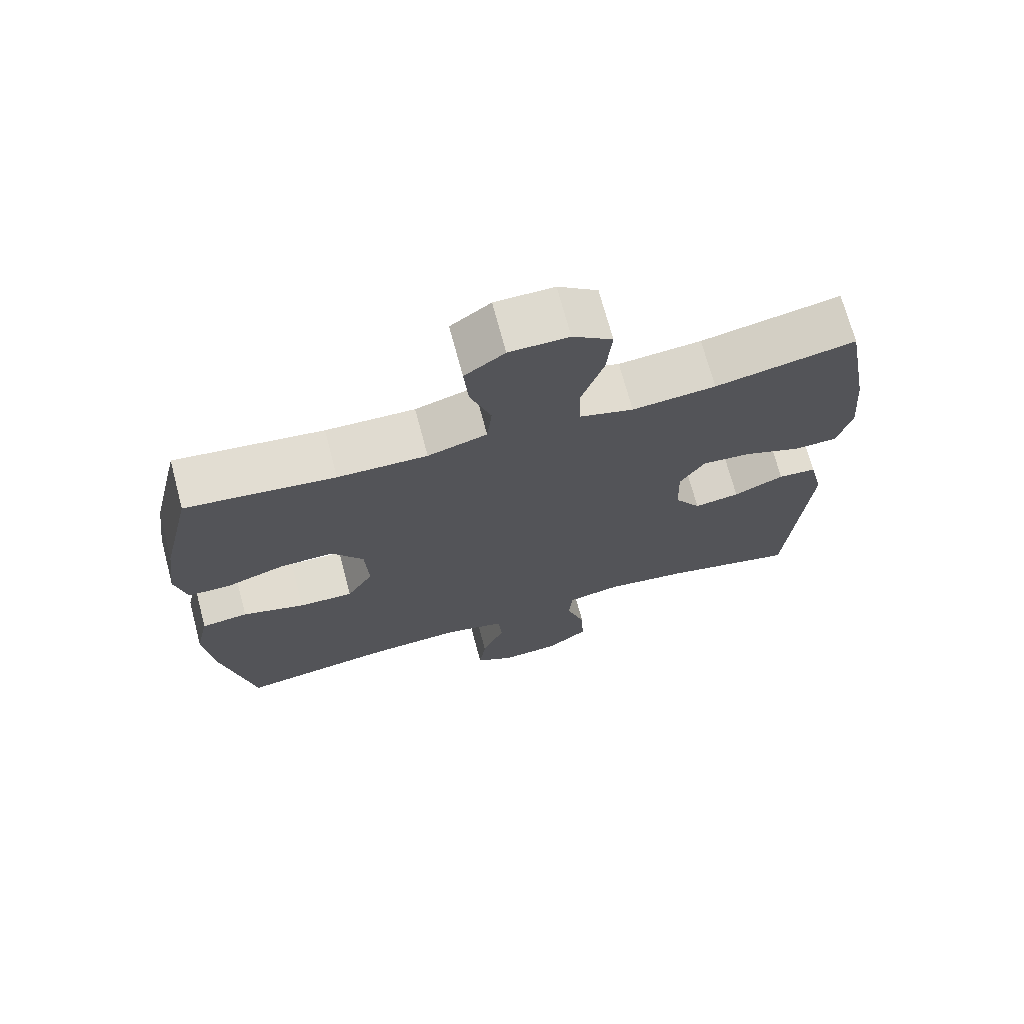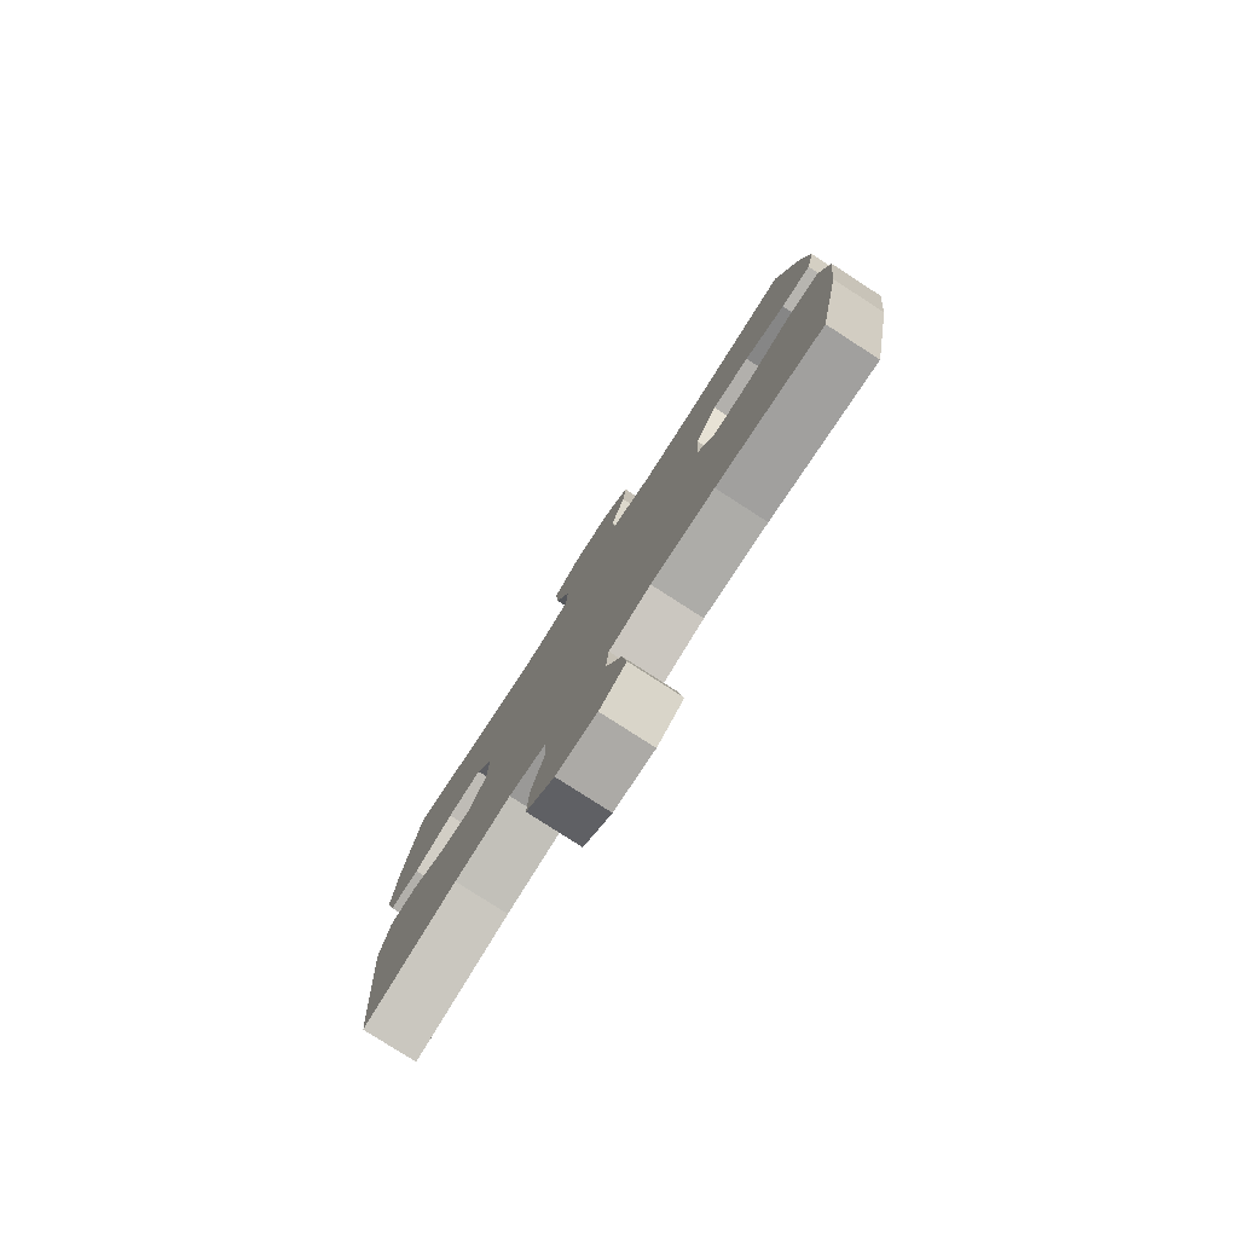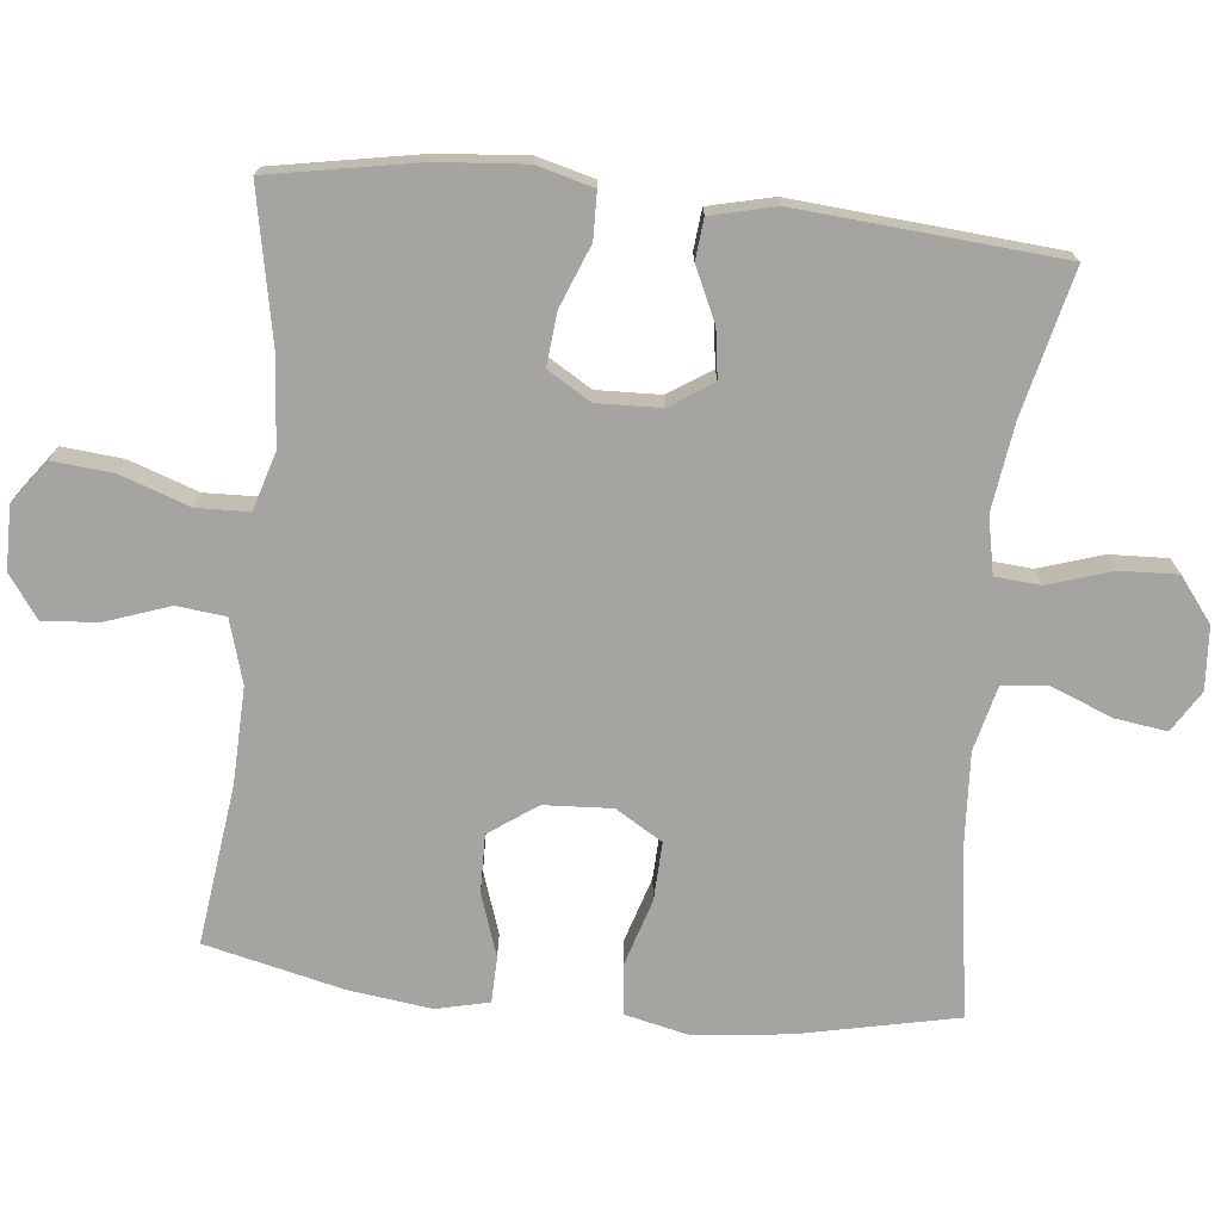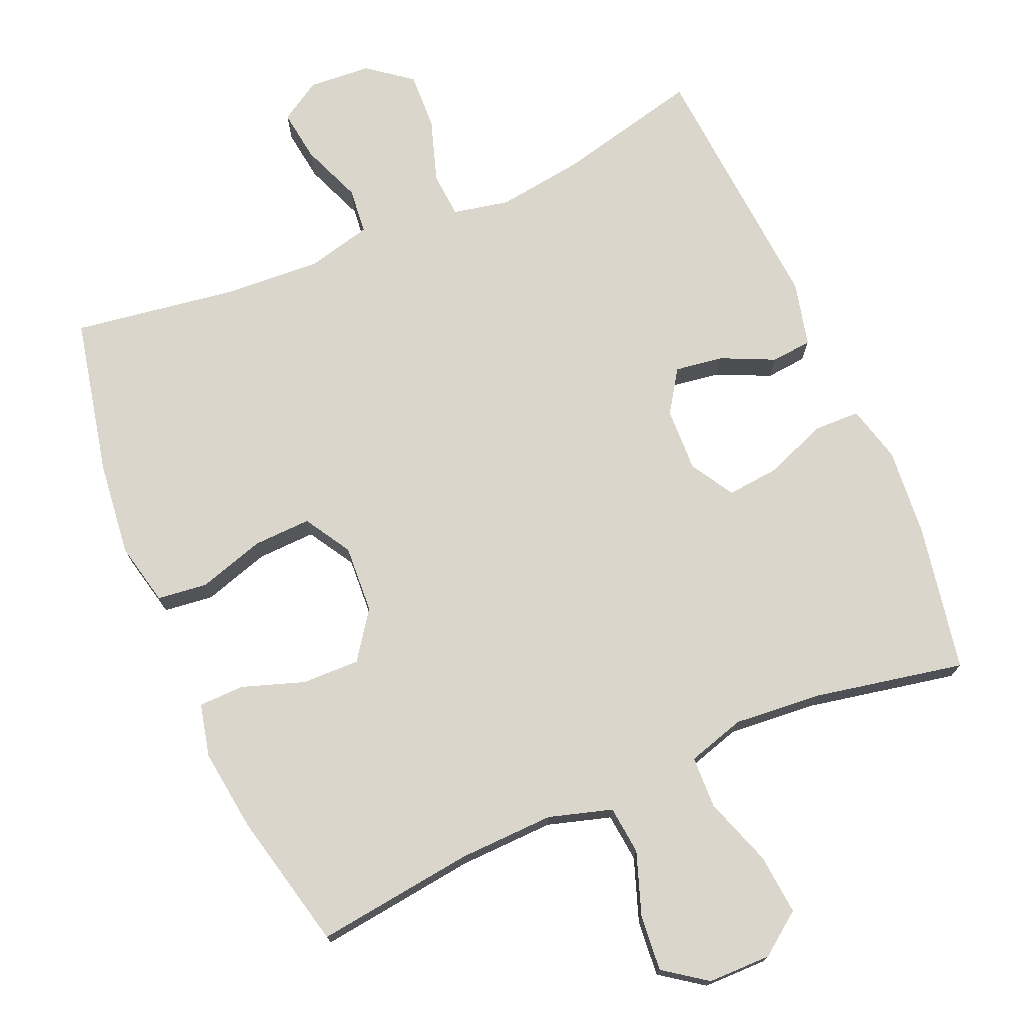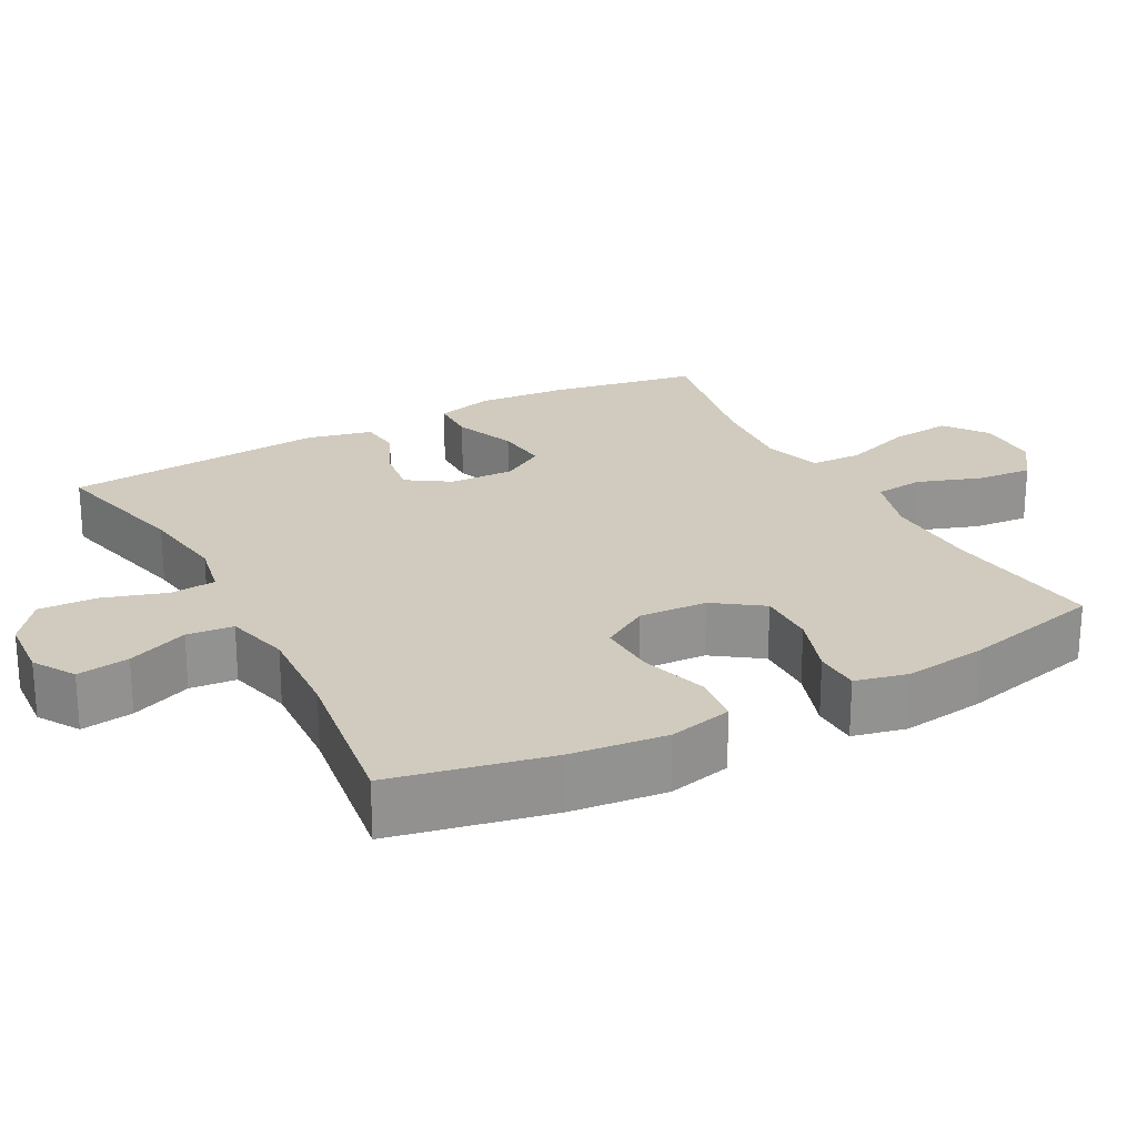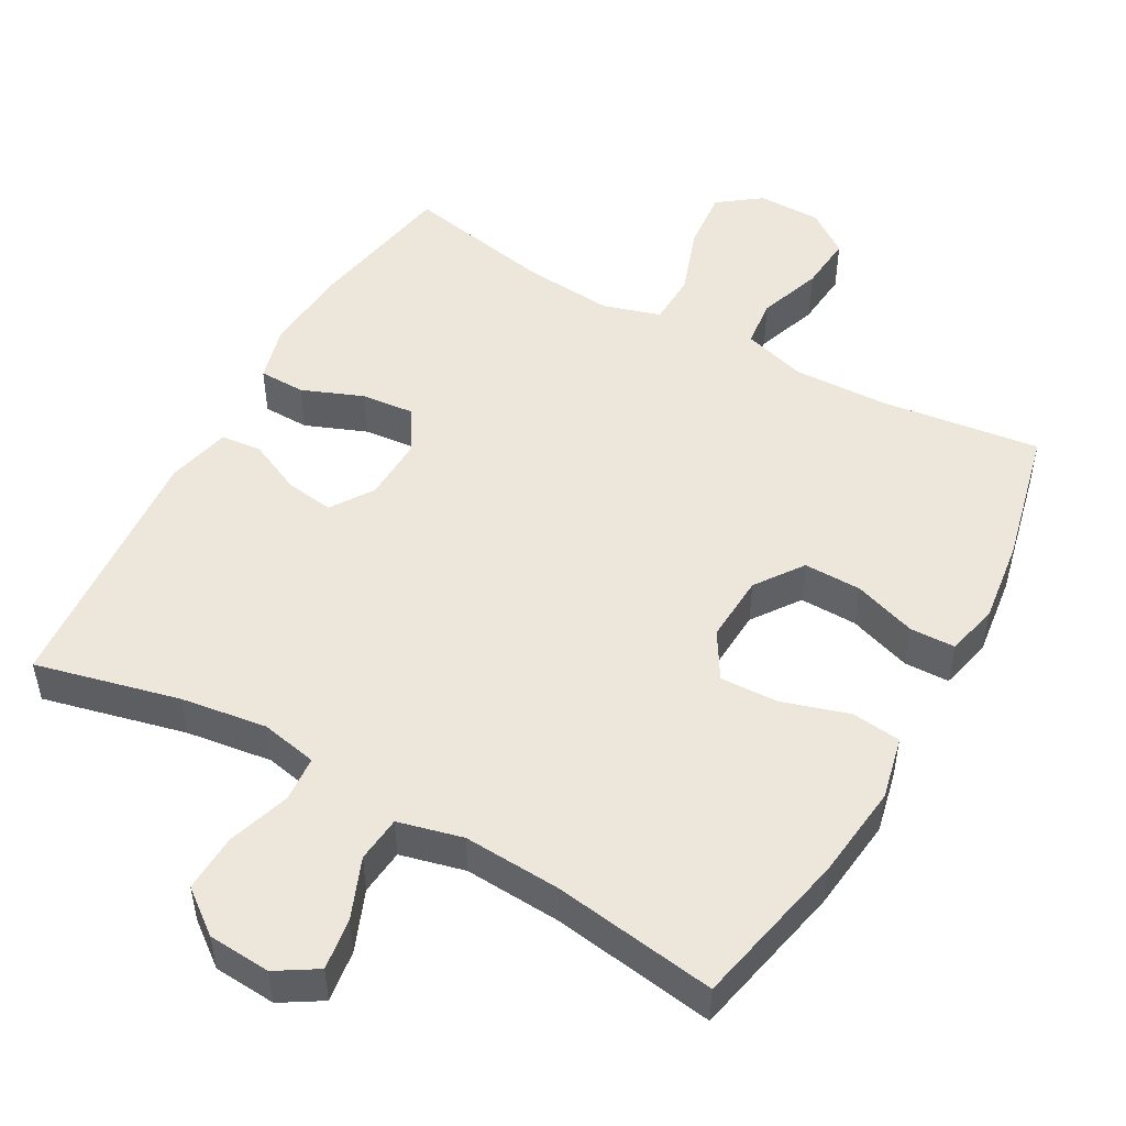
<metadata>
{"format":"obj","ext":"obj","renderer":"f3d","projection":"perspective","resolution":1024,"background":"white","views":[{"elev":70.8,"azim":-14.9,"up":"+Z"},{"elev":-79.8,"azim":-122.8,"up":"+Z"},{"elev":-73.2,"azim":84.0,"up":"+Y"},{"elev":74.1,"azim":-23.2,"up":"+Y"},{"elev":23.6,"azim":-118.3,"up":"+Y"},{"elev":50.3,"azim":-150.8,"up":"+Y"}]}
</metadata>
<code>
o path642
v -0.5434 0.0375 0.2992
v -0.5585 0.0375 0.1837
v -0.5412 0.0375 0.1094
v -0.4773 0.0375 0.1079
v -0.3892 0.0375 0.1377
v -0.3081 0.0375 0.1392
v -0.2608 0.0375 0.0726
v -0.2554 0.0375 -0.02294
v -0.2951 0.0375 -0.08848
v -0.3767 0.0375 -0.08542
v -0.4706 0.0375 -0.05648
v -0.5405 0.0375 -0.06467
v -0.5606 0.0375 -0.1533
v -0.5455 0.0375 -0.2867
v -0.498 0.0375 -0.5085
v -0.2687 0.0375 -0.4741
v -0.1311 0.0375 -0.4658
v -0.04045 0.0375 -0.4882
v -0.03408 0.0375 -0.5531
v -0.06813 0.0375 -0.6378
v -0.0784 0.0375 -0.7109
v -0.021 0.0375 -0.7464
v 0.06699 0.0375 -0.7401
v 0.1282 0.0375 -0.6931
v 0.1248 0.0375 -0.6118
v 0.09611 0.0375 -0.5233
v 0.1012 0.0375 -0.4595
v 0.1806 0.0375 -0.4434
v 0.3017 0.0375 -0.4603
v 0.5039 0.0375 -0.5085
v 0.5335 0.0375 -0.1405
v 0.5119 0.0375 -0.0501
v 0.4545 0.0375 -0.04454
v 0.3793 0.0375 -0.07923
v 0.3114 0.0375 -0.08903
v 0.2722 0.0375 -0.02957
v 0.269 0.0375 0.0604
v 0.3057 0.0375 0.1214
v 0.3801 0.0375 0.114
v 0.466 0.0375 0.08015
v 0.5311 0.0375 0.08165
v 0.5522 0.0375 0.1613
v 0.5418 0.0375 0.2852
v 0.5039 0.0375 0.4932
v 0.2939 0.0375 0.4522
v 0.1687 0.0375 0.4415
v 0.08773 0.0375 0.4658
v 0.08533 0.0375 0.5391
v 0.1189 0.0375 0.6359
v 0.1268 0.0375 0.721
v 0.06714 0.0375 0.7653
v -0.02179 0.0375 0.7647
v -0.08182 0.0375 0.7218
v -0.07491 0.0375 0.6433
v -0.04373 0.0375 0.5549
v -0.05111 0.0375 0.4866
v -0.1401 0.0375 0.4604
v -0.2744 0.0375 0.4646
v -0.498 0.0375 0.4932
v -0.5434 -0.0375 0.2992
v -0.5585 -0.0375 0.1837
v -0.5412 -0.0375 0.1094
v -0.4773 -0.0375 0.1079
v -0.3892 -0.0375 0.1377
v -0.3081 -0.0375 0.1392
v -0.2608 -0.0375 0.0726
v -0.2554 -0.0375 -0.02294
v -0.2951 -0.0375 -0.08848
v -0.3767 -0.0375 -0.08542
v -0.4706 -0.0375 -0.05648
v -0.5405 -0.0375 -0.06467
v -0.5606 -0.0375 -0.1533
v -0.5455 -0.0375 -0.2867
v -0.498 -0.0375 -0.5085
v -0.2687 -0.0375 -0.4741
v -0.1311 -0.0375 -0.4658
v -0.04045 -0.0375 -0.4882
v -0.03408 -0.0375 -0.5531
v -0.06813 -0.0375 -0.6378
v -0.0784 -0.0375 -0.7109
v -0.021 -0.0375 -0.7464
v 0.06699 -0.0375 -0.7401
v 0.1282 -0.0375 -0.6931
v 0.1248 -0.0375 -0.6118
v 0.09611 -0.0375 -0.5233
v 0.1012 -0.0375 -0.4595
v 0.1806 -0.0375 -0.4434
v 0.3017 -0.0375 -0.4603
v 0.5039 -0.0375 -0.5085
v 0.5335 -0.0375 -0.1405
v 0.5119 -0.0375 -0.0501
v 0.4545 -0.0375 -0.04454
v 0.3793 -0.0375 -0.07923
v 0.3114 -0.0375 -0.08903
v 0.2722 -0.0375 -0.02957
v 0.269 -0.0375 0.0604
v 0.3057 -0.0375 0.1214
v 0.3801 -0.0375 0.114
v 0.466 -0.0375 0.08015
v 0.5311 -0.0375 0.08165
v 0.5522 -0.0375 0.1613
v 0.5418 -0.0375 0.2852
v 0.5039 -0.0375 0.4932
v 0.2939 -0.0375 0.4522
v 0.1687 -0.0375 0.4415
v 0.08773 -0.0375 0.4658
v 0.08533 -0.0375 0.5391
v 0.1189 -0.0375 0.6359
v 0.1268 -0.0375 0.721
v 0.06714 -0.0375 0.7653
v -0.02179 -0.0375 0.7647
v -0.08182 -0.0375 0.7218
v -0.07491 -0.0375 0.6433
v -0.04373 -0.0375 0.5549
v -0.05111 -0.0375 0.4866
v -0.1401 -0.0375 0.4604
v -0.2744 -0.0375 0.4646
v -0.498 -0.0375 0.4932
v 0.1268 0.0375 0.721
v 0.06714 0.0375 0.7653
v -0.02179 0.0375 0.7647
v -0.08182 0.0375 0.7218
v -0.07491 0.0375 0.6433
v 0.1189 0.0375 0.6359
v -0.04373 0.0375 0.5549
v 0.08533 0.0375 0.5391
v -0.05111 0.0375 0.4866
v -0.05111 0.0375 0.4866
v 0.08773 0.0375 0.4658
v 0.08773 0.0375 0.4658
v -0.1401 0.0375 0.4604
v -0.2744 0.0375 0.4646
v -0.498 0.0375 0.4932
v -0.498 0.0375 0.4932
v 0.5039 0.0375 0.4932
v 0.5039 0.0375 0.4932
v 0.2939 0.0375 0.4522
v 0.1687 0.0375 0.4415
v -0.5434 0.0375 0.2992
v 0.5418 0.0375 0.2852
v -0.5585 0.0375 0.1837
v 0.5522 0.0375 0.1613
v -0.5412 0.0375 0.1094
v -0.5412 0.0375 0.1094
v 0.5311 0.0375 0.08165
v 0.5311 0.0375 0.08165
v 0.3057 0.0375 0.1214
v 0.3057 0.0375 0.1214
v 0.3801 0.0375 0.114
v -0.3892 0.0375 0.1377
v -0.3081 0.0375 0.1392
v -0.2608 0.0375 0.0726
v -0.4773 0.0375 0.1079
v 0.269 0.0375 0.0604
v 0.466 0.0375 0.08015
v -0.2554 0.0375 -0.02294
v 0.2722 0.0375 -0.02957
v -0.2951 0.0375 -0.08848
v -0.2951 0.0375 -0.08848
v 0.3114 0.0375 -0.08903
v 0.3114 0.0375 -0.08903
v 0.5119 0.0375 -0.0501
v 0.5119 0.0375 -0.0501
v 0.4545 0.0375 -0.04454
v 0.3793 0.0375 -0.07923
v 0.5335 0.0375 -0.1405
v -0.3767 0.0375 -0.08542
v -0.4706 0.0375 -0.05648
v -0.5405 0.0375 -0.06467
v -0.5405 0.0375 -0.06467
v -0.5606 0.0375 -0.1533
v -0.5455 0.0375 -0.2867
v 0.5039 0.0375 -0.5085
v 0.5039 0.0375 -0.5085
v 0.1806 0.0375 -0.4434
v 0.3017 0.0375 -0.4603
v 0.1012 0.0375 -0.4595
v 0.1012 0.0375 -0.4595
v 0.09611 0.0375 -0.5233
v -0.1311 0.0375 -0.4658
v -0.04045 0.0375 -0.4882
v -0.04045 0.0375 -0.4882
v -0.2687 0.0375 -0.4741
v -0.498 0.0375 -0.5085
v -0.498 0.0375 -0.5085
v -0.03408 0.0375 -0.5531
v 0.1248 0.0375 -0.6118
v -0.06813 0.0375 -0.6378
v 0.1282 0.0375 -0.6931
v -0.0784 0.0375 -0.7109
v -0.0784 0.0375 -0.7109
v 0.06699 0.0375 -0.7401
v -0.021 0.0375 -0.7464
v 0.1268 -0.0375 0.721
v 0.06714 -0.0375 0.7653
v -0.02179 -0.0375 0.7647
v -0.08182 -0.0375 0.7218
v -0.07491 -0.0375 0.6433
v 0.1189 -0.0375 0.6359
v -0.04373 -0.0375 0.5549
v 0.08533 -0.0375 0.5391
v -0.05111 -0.0375 0.4866
v -0.05111 -0.0375 0.4866
v 0.08773 -0.0375 0.4658
v 0.08773 -0.0375 0.4658
v -0.1401 -0.0375 0.4604
v -0.2744 -0.0375 0.4646
v -0.498 -0.0375 0.4932
v -0.498 -0.0375 0.4932
v 0.5039 -0.0375 0.4932
v 0.5039 -0.0375 0.4932
v 0.2939 -0.0375 0.4522
v 0.1687 -0.0375 0.4415
v -0.5434 -0.0375 0.2992
v 0.5418 -0.0375 0.2852
v -0.5585 -0.0375 0.1837
v 0.5522 -0.0375 0.1613
v -0.5412 -0.0375 0.1094
v -0.5412 -0.0375 0.1094
v 0.5311 -0.0375 0.08165
v 0.5311 -0.0375 0.08165
v 0.3057 -0.0375 0.1214
v 0.3057 -0.0375 0.1214
v 0.3801 -0.0375 0.114
v -0.3892 -0.0375 0.1377
v -0.3081 -0.0375 0.1392
v -0.2608 -0.0375 0.0726
v -0.4773 -0.0375 0.1079
v 0.269 -0.0375 0.0604
v 0.466 -0.0375 0.08015
v -0.2554 -0.0375 -0.02294
v 0.2722 -0.0375 -0.02957
v -0.2951 -0.0375 -0.08848
v -0.2951 -0.0375 -0.08848
v 0.3114 -0.0375 -0.08903
v 0.3114 -0.0375 -0.08903
v 0.5119 -0.0375 -0.0501
v 0.5119 -0.0375 -0.0501
v 0.4545 -0.0375 -0.04454
v 0.3793 -0.0375 -0.07923
v 0.5335 -0.0375 -0.1405
v -0.3767 -0.0375 -0.08542
v -0.4706 -0.0375 -0.05648
v -0.5405 -0.0375 -0.06467
v -0.5405 -0.0375 -0.06467
v -0.5606 -0.0375 -0.1533
v -0.5455 -0.0375 -0.2867
v 0.5039 -0.0375 -0.5085
v 0.5039 -0.0375 -0.5085
v 0.1806 -0.0375 -0.4434
v 0.3017 -0.0375 -0.4603
v 0.1012 -0.0375 -0.4595
v 0.1012 -0.0375 -0.4595
v 0.09611 -0.0375 -0.5233
v -0.1311 -0.0375 -0.4658
v -0.04045 -0.0375 -0.4882
v -0.04045 -0.0375 -0.4882
v -0.2687 -0.0375 -0.4741
v -0.498 -0.0375 -0.5085
v -0.498 -0.0375 -0.5085
v -0.03408 -0.0375 -0.5531
v 0.1248 -0.0375 -0.6118
v -0.06813 -0.0375 -0.6378
v 0.1282 -0.0375 -0.6931
v -0.0784 -0.0375 -0.7109
v -0.0784 -0.0375 -0.7109
v 0.06699 -0.0375 -0.7401
v -0.021 -0.0375 -0.7464
f 263 262 261
f 213 222 212
f 195 196 198
f 198 196 197
f 222 213 229
f 265 268 263
f 267 262 263
f 237 239 241
f 227 204 206
f 247 233 242
f 204 202 206
f 247 242 246
f 241 251 248
f 229 204 227
f 201 202 204
f 200 199 198
f 212 224 215
f 268 267 263
f 220 217 230
f 225 214 216
f 194 195 199
f 240 241 239
f 226 207 225
f 224 212 222
f 261 254 256
f 229 213 204
f 251 235 250
f 254 261 262
f 232 229 231
f 231 229 227
f 215 224 217
f 252 232 231
f 262 267 264
f 214 207 208
f 226 206 207
f 199 200 201
f 212 215 210
f 254 252 256
f 230 217 224
f 195 198 199
f 255 233 258
f 235 251 240
f 201 200 202
f 214 225 207
f 228 216 218
f 250 235 252
f 225 216 228
f 227 206 226
f 241 240 251
f 258 247 259
f 256 252 255
f 255 252 231
f 255 231 233
f 252 235 232
f 242 243 246
f 246 243 244
f 258 233 247
f 50 51 110 109
f 51 52 111 110
f 52 53 112 111
f 53 54 113 112
f 49 50 109 108
f 54 55 114 113
f 48 49 108 107
f 55 128 203 114
f 130 48 107 205
f 56 57 116 115
f 58 134 209 117
f 136 45 104 211
f 46 47 106 105
f 57 58 117 116
f 45 46 105 104
f 59 1 60 118
f 43 44 103 102
f 1 2 61 60
f 42 43 102 101
f 2 144 219 61
f 146 42 101 221
f 148 39 98 223
f 5 6 65 64
f 6 7 66 65
f 4 5 64 63
f 3 4 63 62
f 37 38 97 96
f 40 41 100 99
f 39 40 99 98
f 7 8 67 66
f 36 37 96 95
f 8 159 234 67
f 161 36 95 236
f 163 33 92 238
f 33 34 93 92
f 31 32 91 90
f 10 11 70 69
f 11 170 245 70
f 12 13 72 71
f 34 35 94 93
f 9 10 69 68
f 13 14 73 72
f 174 31 90 249
f 28 29 88 87
f 178 28 87 253
f 26 27 86 85
f 17 182 257 76
f 16 17 76 75
f 185 16 75 260
f 14 15 74 73
f 18 19 78 77
f 29 30 89 88
f 25 26 85 84
f 19 20 79 78
f 24 25 84 83
f 20 191 266 79
f 23 24 83 82
f 22 23 82 81
f 21 22 81 80
f 188 186 187
f 138 137 147
f 120 123 121
f 123 122 121
f 147 154 138
f 190 188 193
f 192 188 187
f 162 166 164
f 152 131 129
f 172 167 158
f 129 131 127
f 172 171 167
f 166 173 176
f 154 152 129
f 126 129 127
f 125 123 124
f 137 140 149
f 193 188 192
f 145 155 142
f 150 141 139
f 119 124 120
f 165 164 166
f 151 150 132
f 149 147 137
f 186 181 179
f 154 129 138
f 176 175 160
f 179 187 186
f 157 156 154
f 156 152 154
f 140 142 149
f 177 156 157
f 187 189 192
f 139 133 132
f 151 132 131
f 124 126 125
f 137 135 140
f 179 181 177
f 155 149 142
f 120 124 123
f 180 183 158
f 160 165 176
f 126 127 125
f 139 132 150
f 153 143 141
f 175 177 160
f 150 153 141
f 152 151 131
f 166 176 165
f 183 184 172
f 181 180 177
f 180 156 177
f 180 158 156
f 177 157 160
f 167 171 168
f 171 169 168
f 183 172 158

</code>
